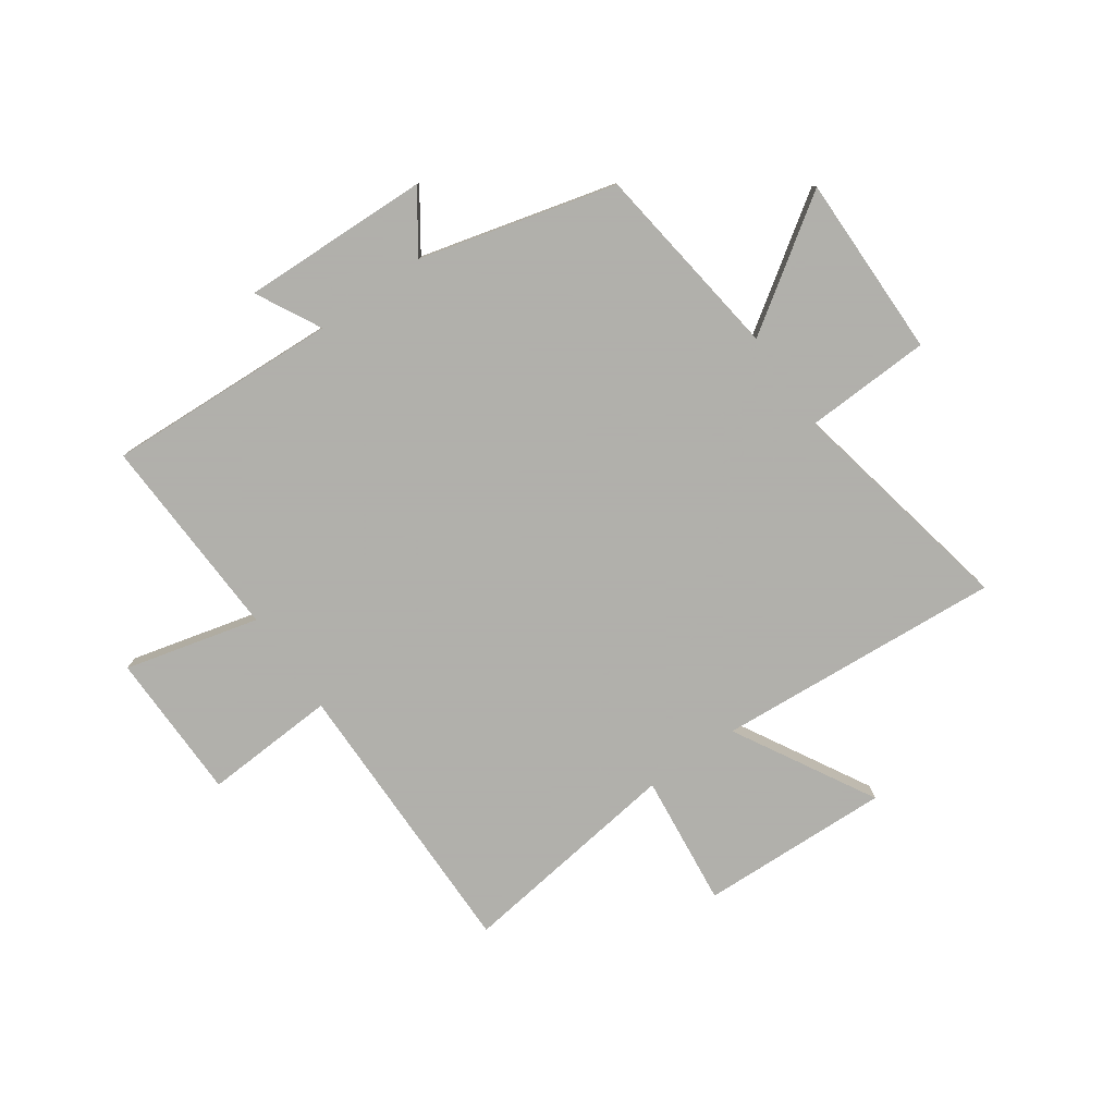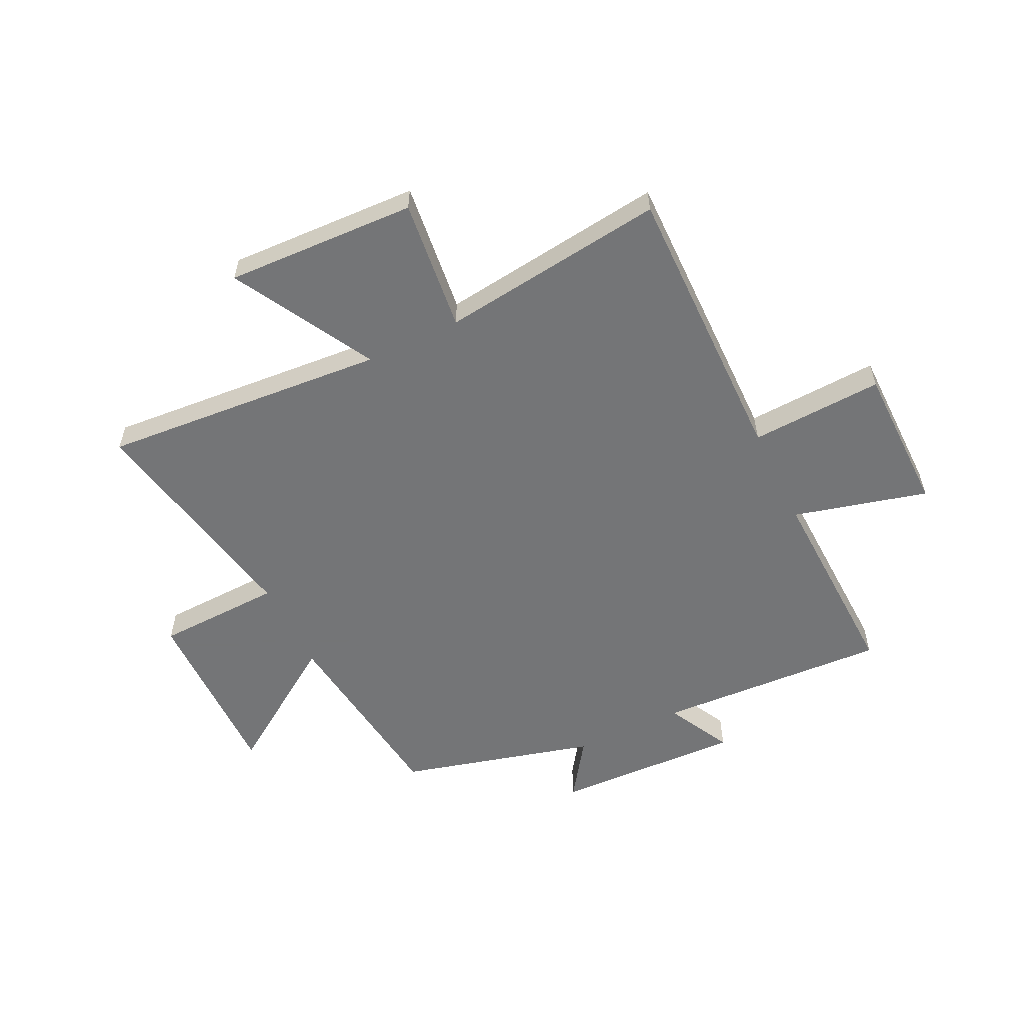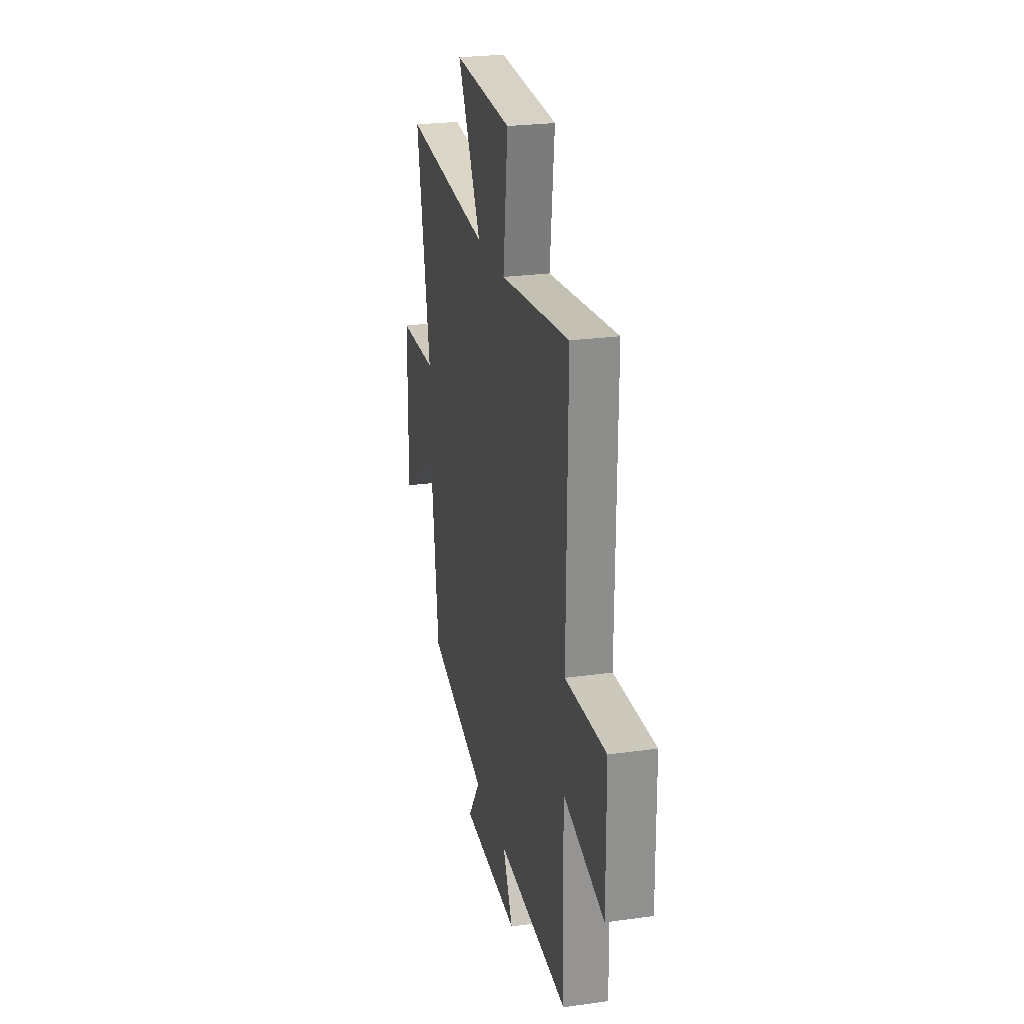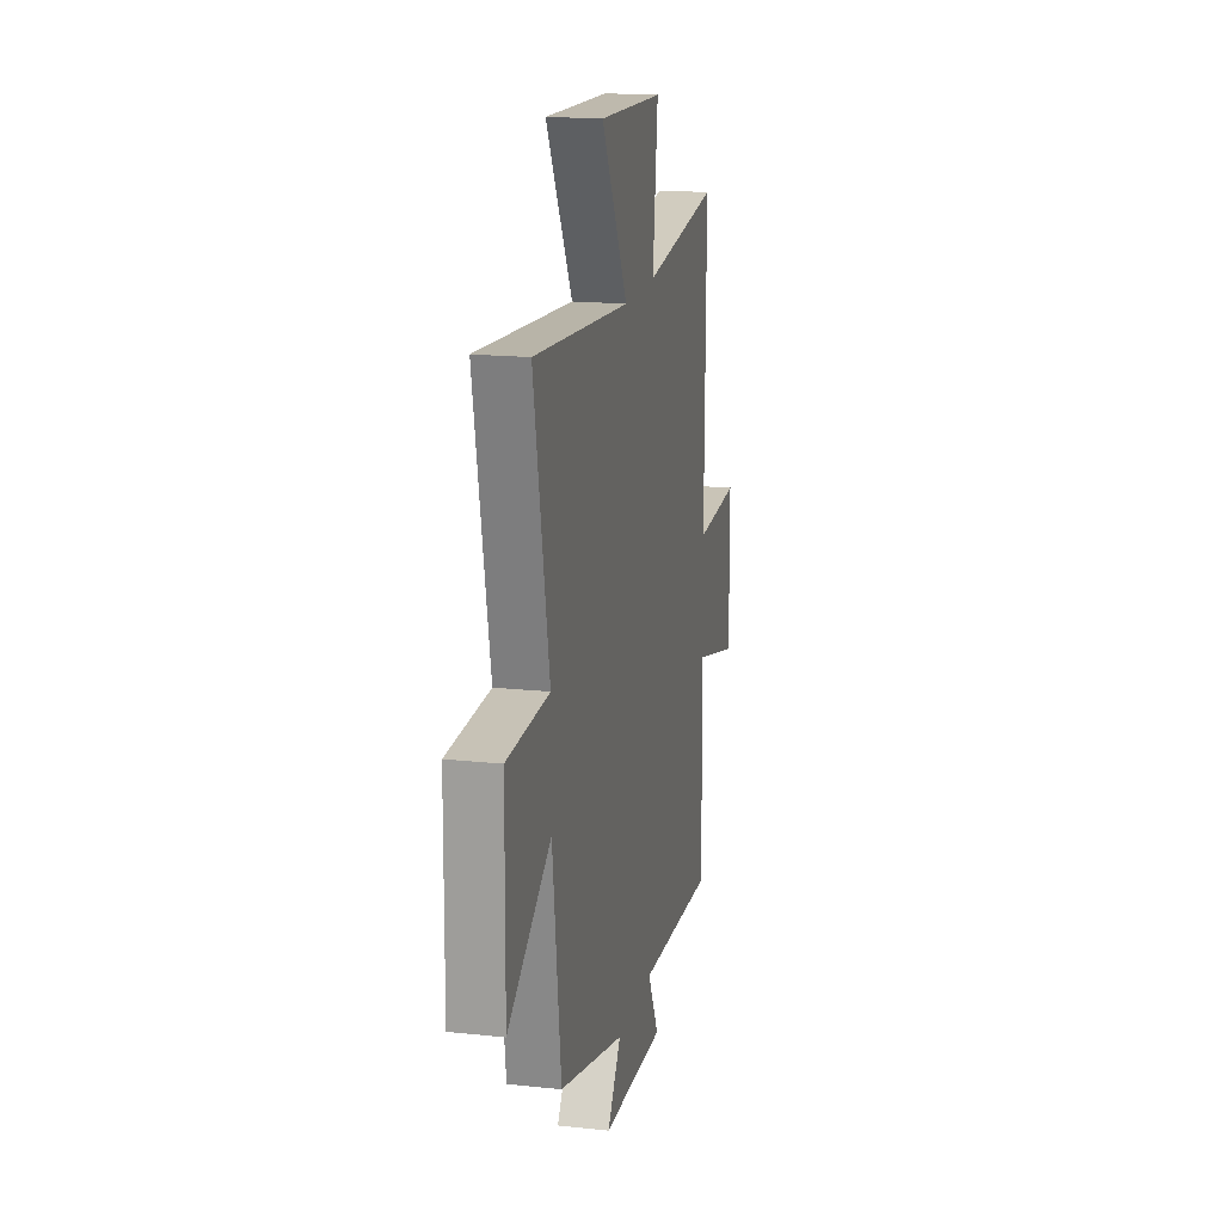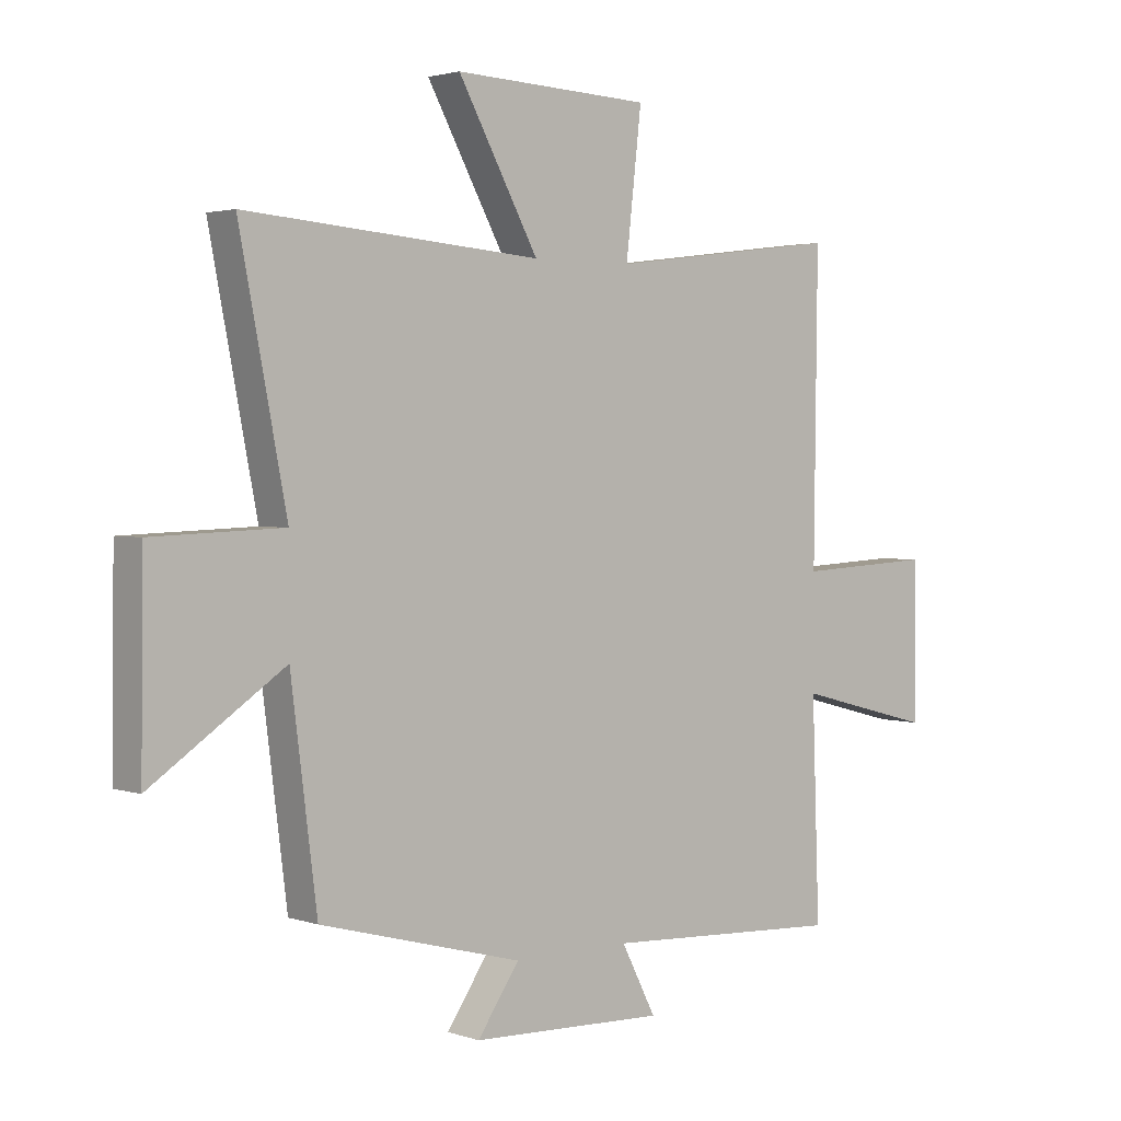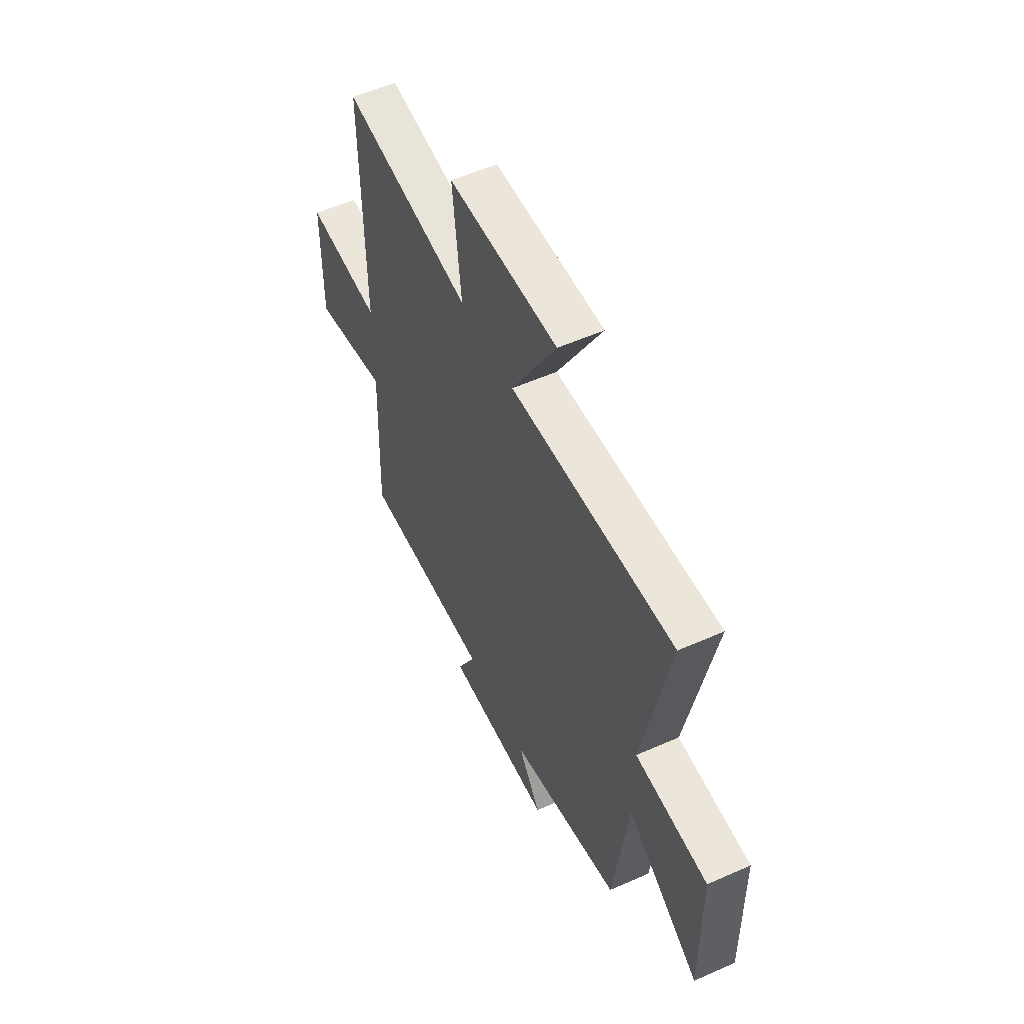
<metadata>
{"format":"obj","ext":"obj","renderer":"f3d","projection":"perspective","resolution":1024,"background":"white","views":[{"elev":-78.4,"azim":-144.7,"up":"+Y"},{"elev":-56.4,"azim":25.9,"up":"+Y"},{"elev":25.1,"azim":77.3,"up":"+Z"},{"elev":17.3,"azim":-78.0,"up":"+Z"},{"elev":2.4,"azim":-40.9,"up":"+Z"},{"elev":55.4,"azim":-115.0,"up":"+Z"}]}
</metadata>
<code>
v -0.455 0.07 -0.407
v -0.5 0.07 -0.054
v -0.729 0.07 -0.208
v -0.725 0.07 0.118
v -0.5 0.07 0.126
v -0.581 0.07 0.54
v -0.071 0.07 0.5
v -0.21 0.07 0.751
v 0.13 0.07 0.737
v 0.103 0.07 0.5
v 0.506 0.07 0.551
v 0.5 0.07 0.038
v 0.737 0.07 0.05
v 0.739 0.07 -0.216
v 0.5 0.07 -0.154
v 0.513 0.07 -0.522
v 0.098 0.07 -0.5
v 0.158 0.07 -0.616
v -0.178 0.07 -0.604
v -0.106 0.07 -0.5
v -0.455 0 -0.407
v -0.5 0 -0.054
v -0.729 0 -0.208
v -0.725 0 0.118
v -0.5 0 0.126
v -0.581 0 0.54
v -0.071 0 0.5
v -0.21 0 0.751
v 0.13 0 0.737
v 0.103 0 0.5
v 0.506 0 0.551
v 0.5 0 0.038
v 0.737 0 0.05
v 0.739 0 -0.216
v 0.5 0 -0.154
v 0.513 0 -0.522
v 0.098 0 -0.5
v 0.158 0 -0.616
v -0.178 0 -0.604
v -0.106 0 -0.5
f 17 18 19 20
f 17 20 1 2
f 15 16 17 2
f 12 13 14 15
f 12 15 2
f 10 11 12 2
f 7 8 9 10
f 7 10 2 3
f 5 6 7
f 5 7 3
f 3 4 5
f 40 39 38 37
f 22 21 40 37
f 22 37 36 35
f 35 34 33 32
f 22 35 32
f 22 32 31 30
f 30 29 28 27
f 23 22 30 27
f 27 26 25
f 23 27 25
f 25 24 23
f 1 21 22 2
f 2 22 23 3
f 3 23 24 4
f 4 24 25 5
f 5 25 26 6
f 6 26 27 7
f 7 27 28 8
f 8 28 29 9
f 9 29 30 10
f 10 30 31 11
f 11 31 32 12
f 12 32 33 13
f 13 33 34 14
f 14 34 35 15
f 15 35 36 16
f 16 36 37 17
f 17 37 38 18
f 18 38 39 19
f 19 39 40 20
f 20 40 21 1

</code>
